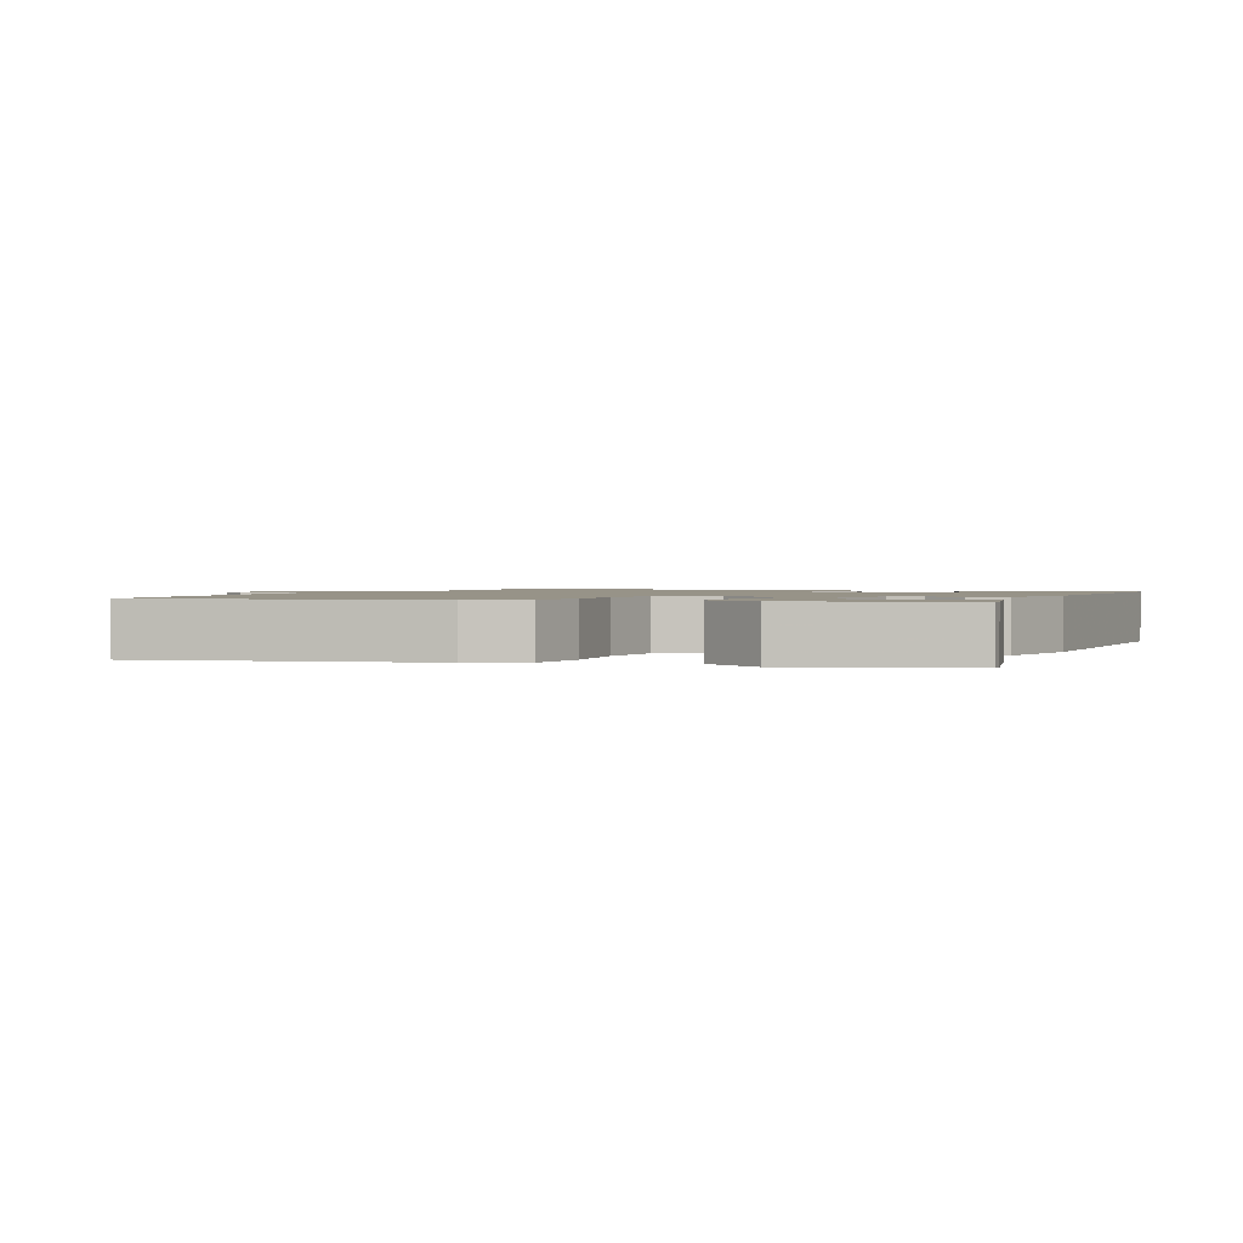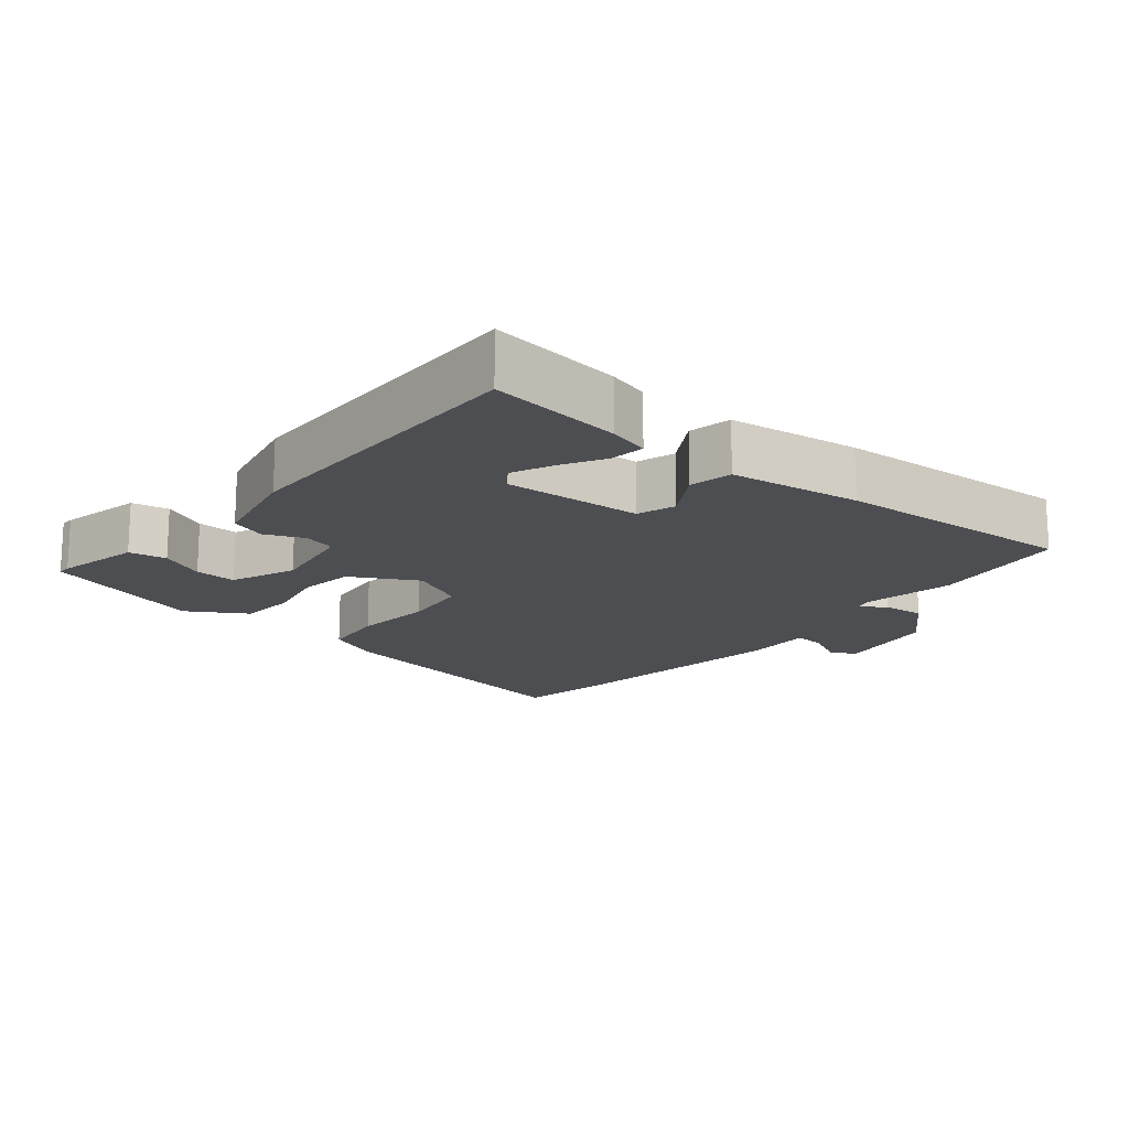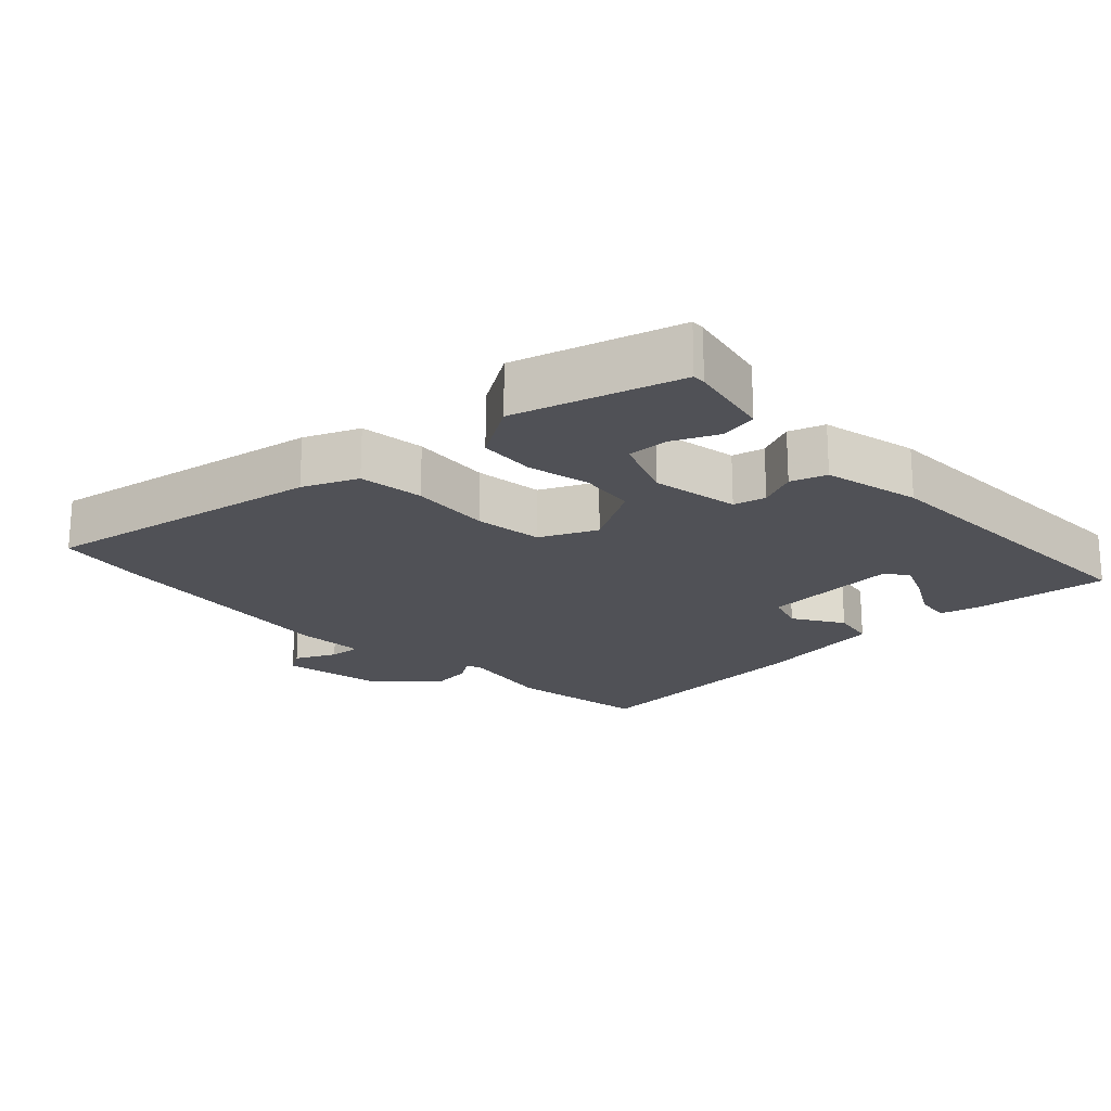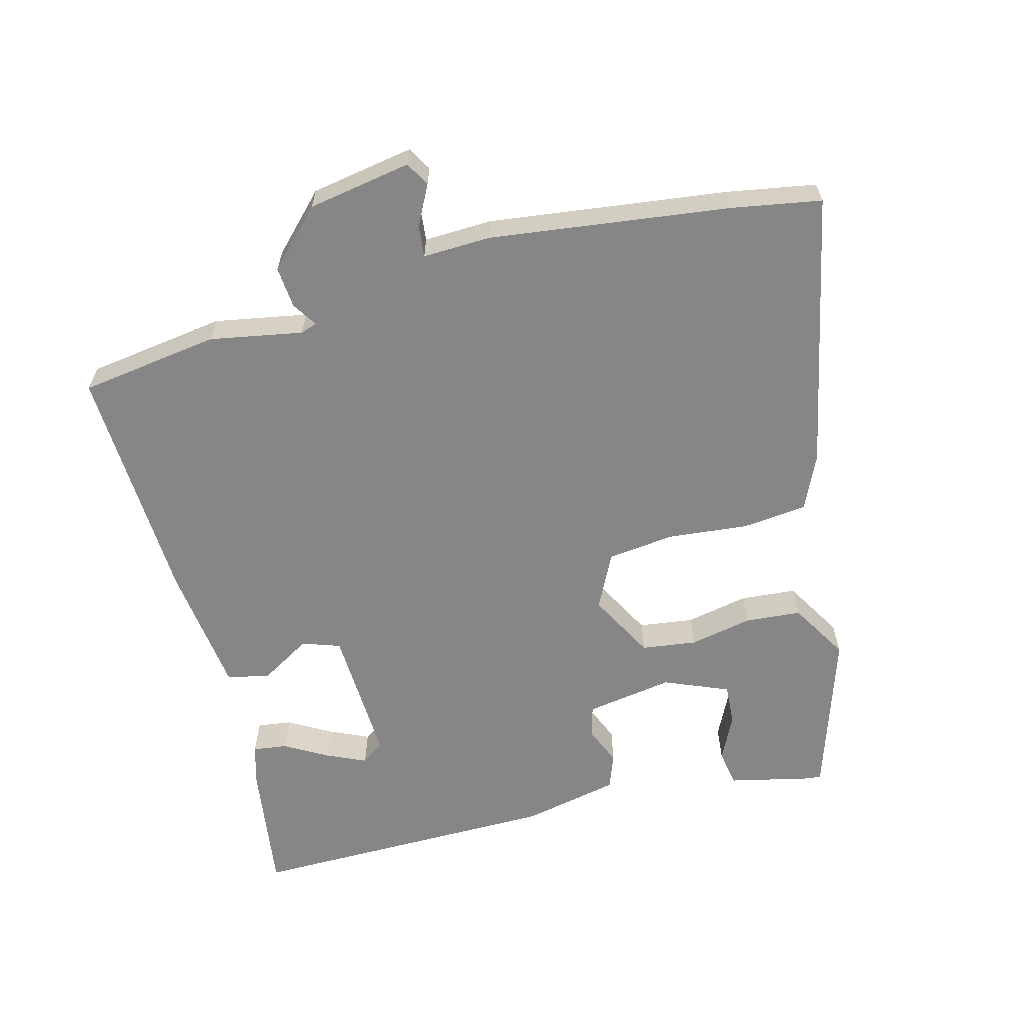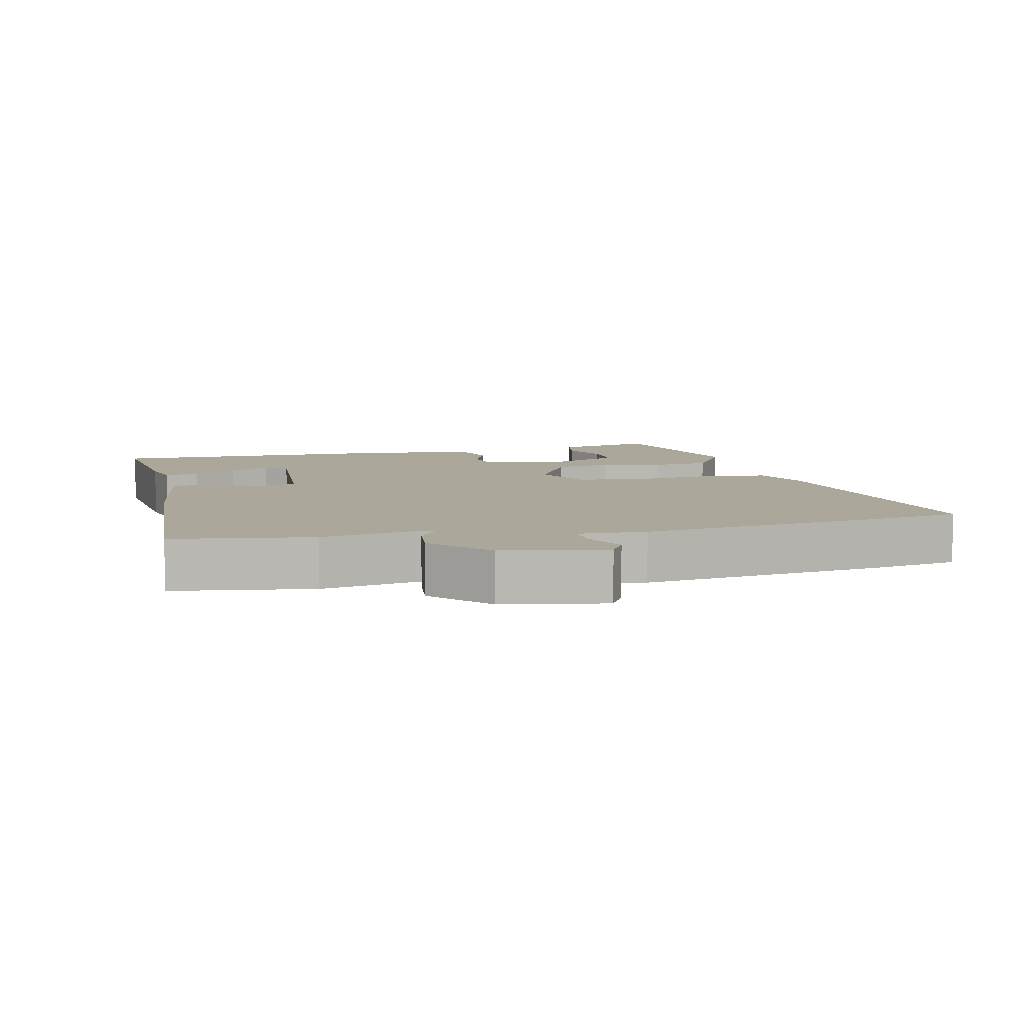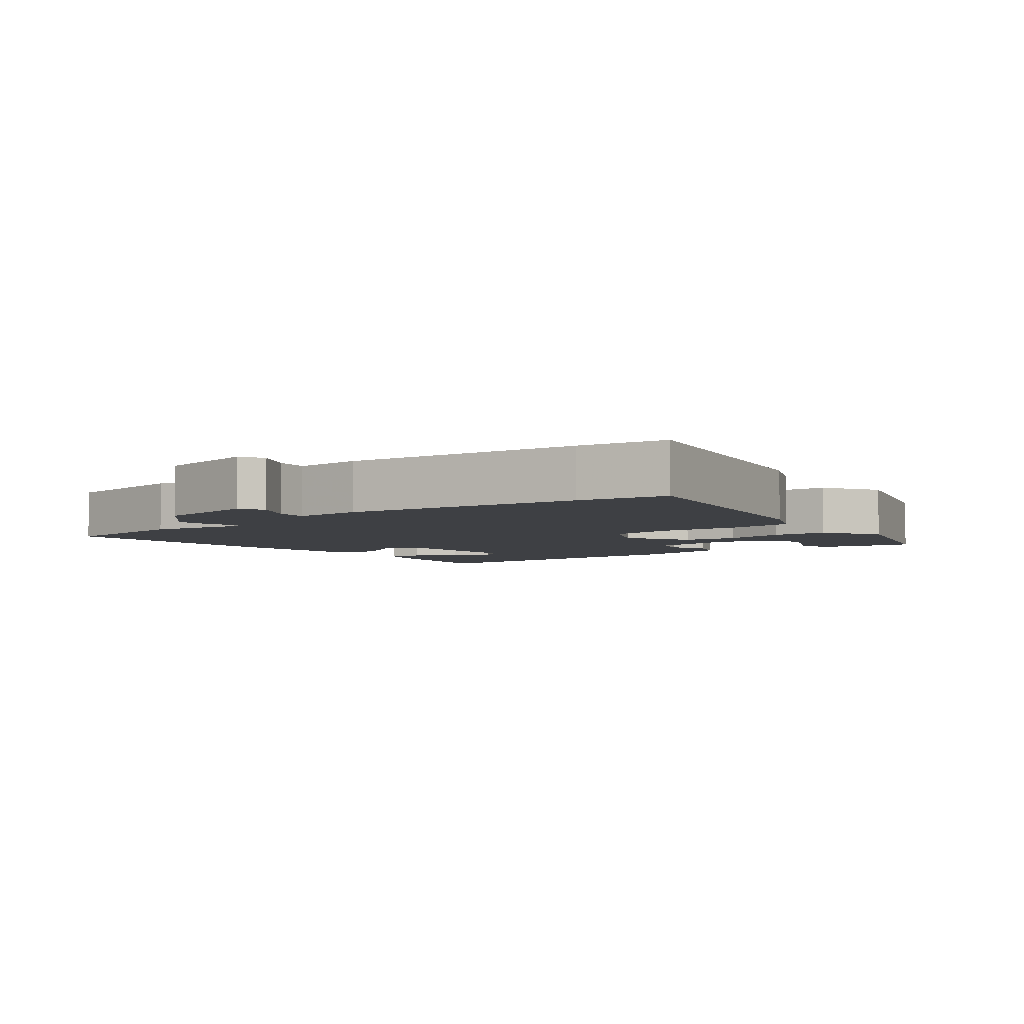
<metadata>
{"format":"obj","ext":"obj","renderer":"f3d","projection":"perspective","resolution":1024,"background":"white","views":[{"elev":1.4,"azim":23.8,"up":"+Y"},{"elev":-16.5,"azim":141.2,"up":"+Y"},{"elev":-20.4,"azim":45.0,"up":"+Y"},{"elev":-62.1,"azim":-75.0,"up":"+Y"},{"elev":8.2,"azim":-102.1,"up":"+Y"},{"elev":-4.8,"azim":-51.3,"up":"+Y"}]}
</metadata>
<code>
v -0.501 0.07 0.492
v -0.478 0.07 0.621
v -0.076 0.07 0.535
v 0.002 0.07 0.499
v 0.012 0.07 0.405
v 0 0.07 0.289
v 0.011 0.07 0.191
v 0.091 0.07 0.151
v 0.187 0.07 0.202
v 0.198 0.07 0.282
v 0.18 0.07 0.373
v 0.187 0.07 0.454
v 0.272 0.07 0.504
v 0.507 0.07 0.427
v 0.506 0.07 0.408
v 0.478 0.07 0.287
v 0.424 0.07 0.278
v 0.359 0.07 0.31
v 0.299 0.07 0.314
v 0.26 0.07 0.221
v 0.28 0.07 0.094
v 0.326 0.07 0.081
v 0.382 0.07 0.104
v 0.433 0.07 0.085
v 0.462 0.07 -0.055
v 0.463 0.07 -0.508
v 0.271 0.07 -0.48
v 0.212 0.07 -0.463
v 0.219 0.07 -0.413
v 0.255 0.07 -0.351
v 0.281 0.07 -0.294
v 0.257 0.07 -0.261
v 0.057 0.07 -0.269
v 0.038 0.07 -0.324
v 0.081 0.07 -0.397
v 0.068 0.07 -0.459
v -0.122 0.07 -0.482
v -0.473 0.07 -0.497
v -0.501 0.07 -0.295
v -0.476 0.07 -0.161
v -0.484 0.07 -0.137
v -0.52 0.07 -0.16
v -0.58 0.07 -0.165
v -0.658 0.07 -0.088
v -0.683 0.07 0.062
v -0.648 0.07 0.082
v -0.59 0.07 0.052
v -0.544 0.07 0.047
v -0.547 0.07 0.146
v -0.501 0 0.492
v -0.478 0 0.621
v -0.076 0 0.535
v 0.002 0 0.499
v 0.012 0 0.405
v 0 0 0.289
v 0.011 0 0.191
v 0.091 0 0.151
v 0.187 0 0.202
v 0.198 0 0.282
v 0.18 0 0.373
v 0.187 0 0.454
v 0.272 0 0.504
v 0.507 0 0.427
v 0.506 0 0.408
v 0.478 0 0.287
v 0.424 0 0.278
v 0.359 0 0.31
v 0.299 0 0.314
v 0.26 0 0.221
v 0.28 0 0.094
v 0.326 0 0.081
v 0.382 0 0.104
v 0.433 0 0.085
v 0.462 0 -0.055
v 0.463 0 -0.508
v 0.271 0 -0.48
v 0.212 0 -0.463
v 0.219 0 -0.413
v 0.255 0 -0.351
v 0.281 0 -0.294
v 0.257 0 -0.261
v 0.057 0 -0.269
v 0.038 0 -0.324
v 0.081 0 -0.397
v 0.068 0 -0.459
v -0.122 0 -0.482
v -0.473 0 -0.497
v -0.501 0 -0.295
v -0.476 0 -0.161
v -0.484 0 -0.137
v -0.52 0 -0.16
v -0.58 0 -0.165
v -0.658 0 -0.088
v -0.683 0 0.062
v -0.648 0 0.082
v -0.59 0 0.052
v -0.544 0 0.047
v -0.547 0 0.146
f 48 49 1 2
f 44 45 46 47
f 44 47 48
f 41 42 43 44
f 41 44 48
f 40 41 48 2
f 38 39 40
f 34 35 36 37
f 33 34 37 38
f 27 28 29 30
f 27 30 31
f 26 27 31
f 25 26 31 32
f 22 23 24 25
f 21 22 25 32
f 15 16 17 18
f 15 18 19
f 14 15 19
f 13 14 19
f 10 11 12 13
f 9 10 13 19
f 3 4 5 6
f 3 6 7
f 2 3 7
f 33 38 40 2
f 20 21 32 33
f 9 19 20
f 8 9 20 33
f 7 8 33
f 2 7 33
f 51 50 98 97
f 96 95 94 93
f 97 96 93
f 93 92 91 90
f 97 93 90
f 51 97 90 89
f 89 88 87
f 86 85 84 83
f 87 86 83 82
f 79 78 77 76
f 80 79 76
f 80 76 75
f 81 80 75 74
f 74 73 72 71
f 81 74 71 70
f 67 66 65 64
f 68 67 64
f 68 64 63
f 68 63 62
f 62 61 60 59
f 68 62 59 58
f 55 54 53 52
f 56 55 52
f 56 52 51
f 51 89 87 82
f 82 81 70 69
f 69 68 58
f 82 69 58 57
f 82 57 56
f 82 56 51
f 1 50 51 2
f 2 51 52 3
f 3 52 53 4
f 4 53 54 5
f 5 54 55 6
f 6 55 56 7
f 7 56 57 8
f 8 57 58 9
f 9 58 59 10
f 10 59 60 11
f 11 60 61 12
f 12 61 62 13
f 13 62 63 14
f 14 63 64 15
f 15 64 65 16
f 16 65 66 17
f 17 66 67 18
f 18 67 68 19
f 19 68 69 20
f 20 69 70 21
f 21 70 71 22
f 22 71 72 23
f 23 72 73 24
f 24 73 74 25
f 25 74 75 26
f 26 75 76 27
f 27 76 77 28
f 28 77 78 29
f 29 78 79 30
f 30 79 80 31
f 31 80 81 32
f 32 81 82 33
f 33 82 83 34
f 34 83 84 35
f 35 84 85 36
f 36 85 86 37
f 37 86 87 38
f 38 87 88 39
f 39 88 89 40
f 40 89 90 41
f 41 90 91 42
f 42 91 92 43
f 43 92 93 44
f 44 93 94 45
f 45 94 95 46
f 46 95 96 47
f 47 96 97 48
f 48 97 98 49
f 49 98 50 1

</code>
